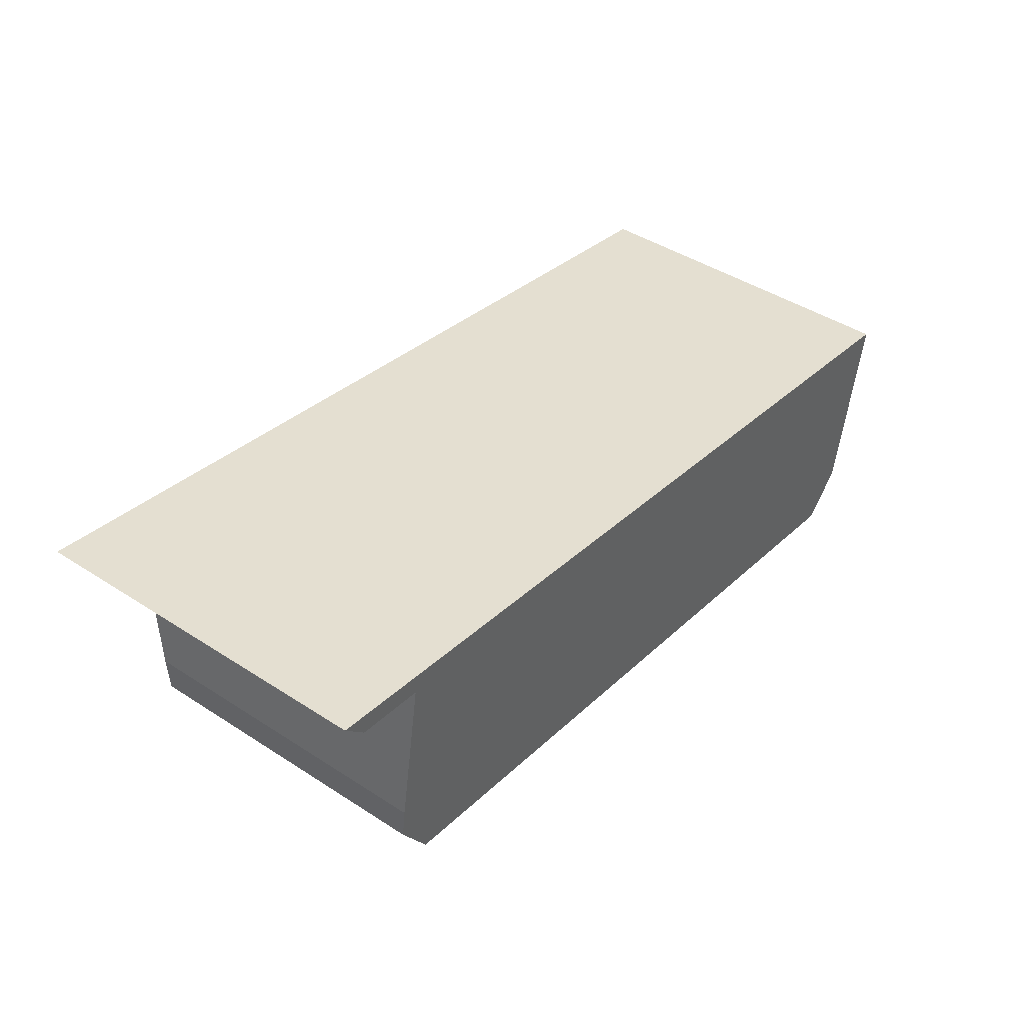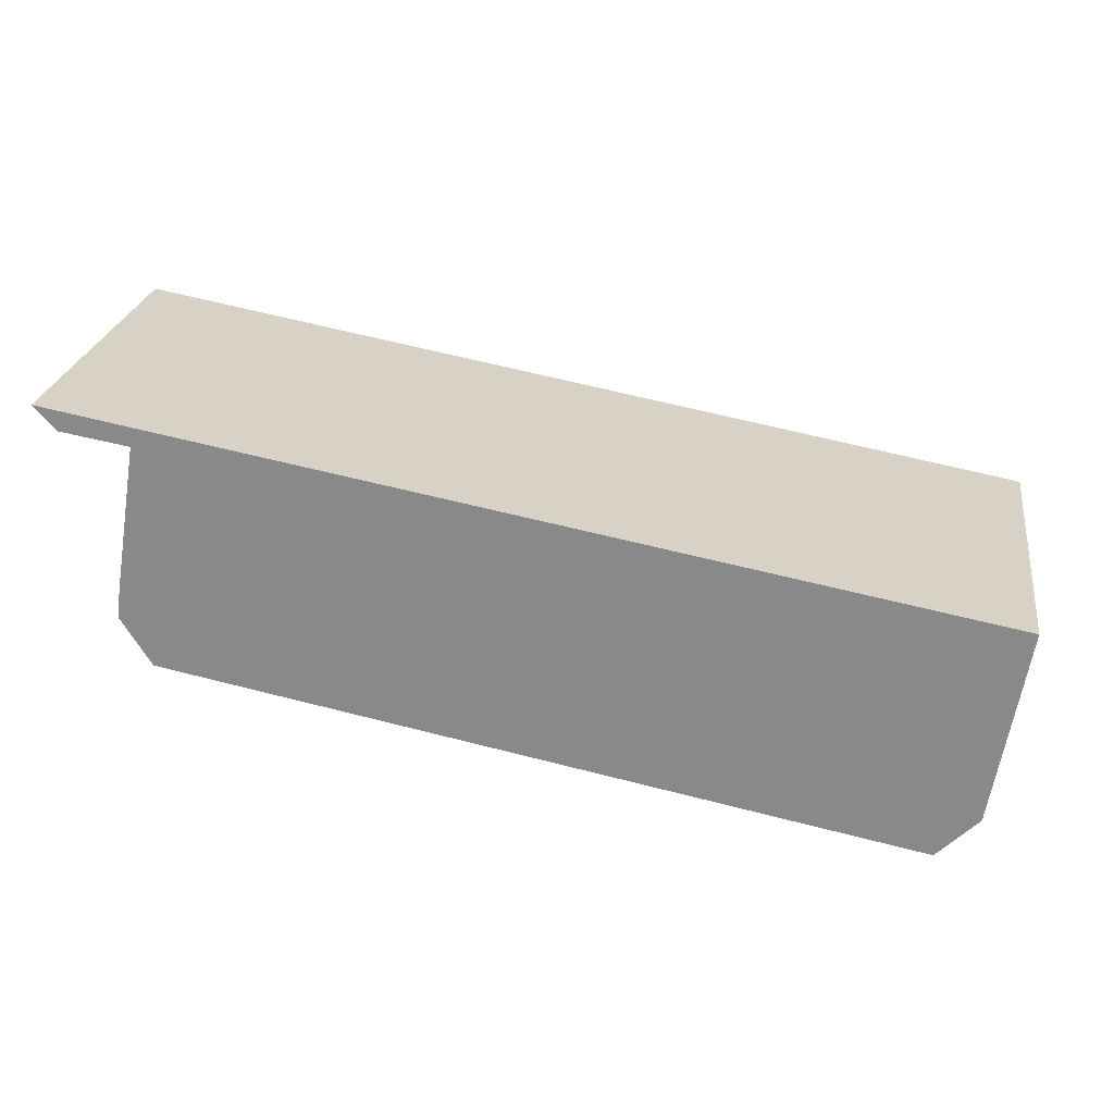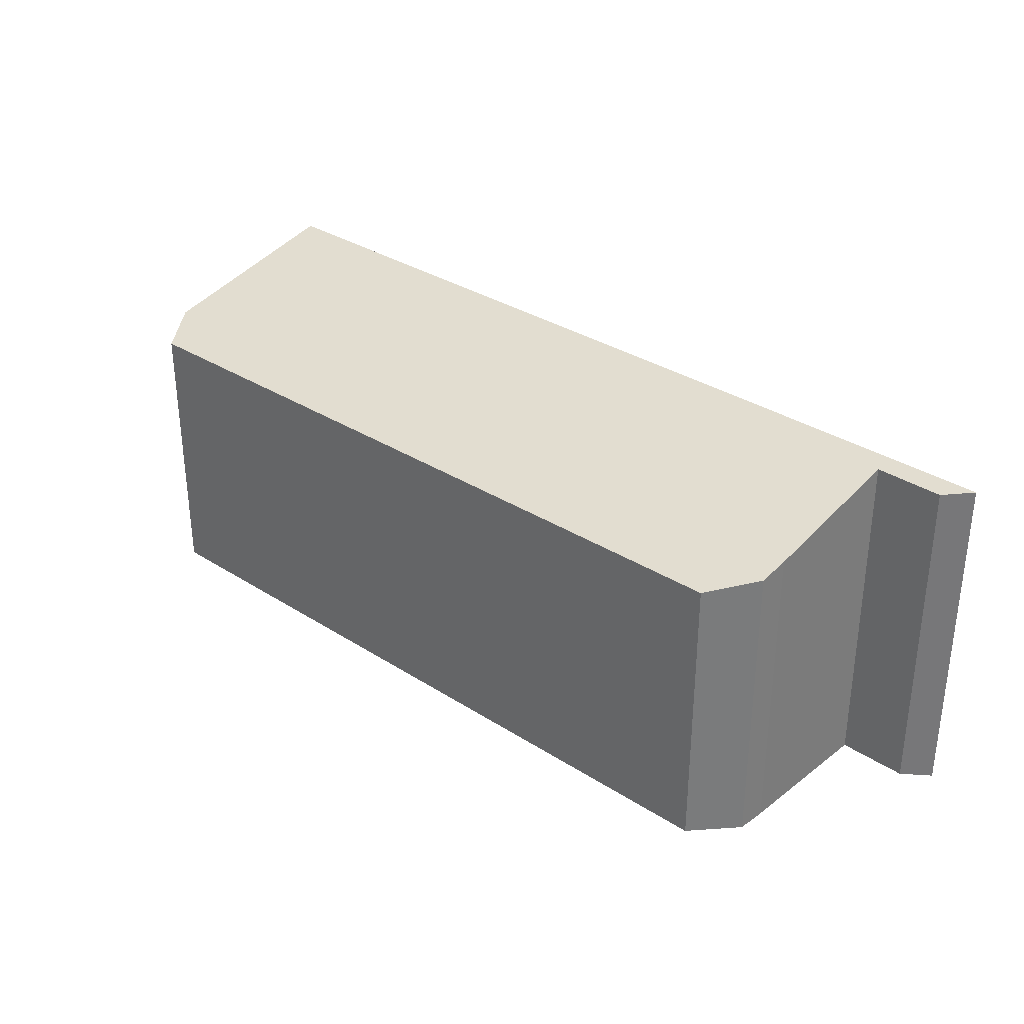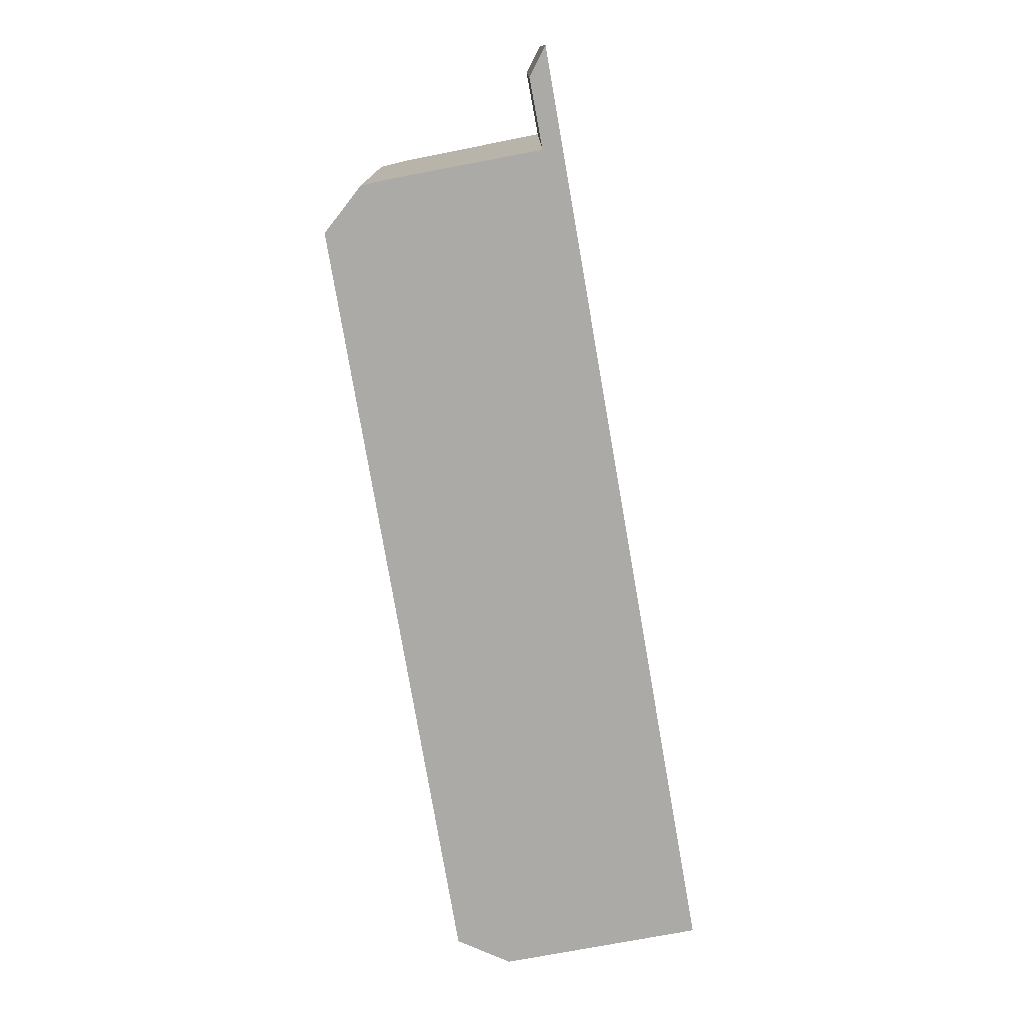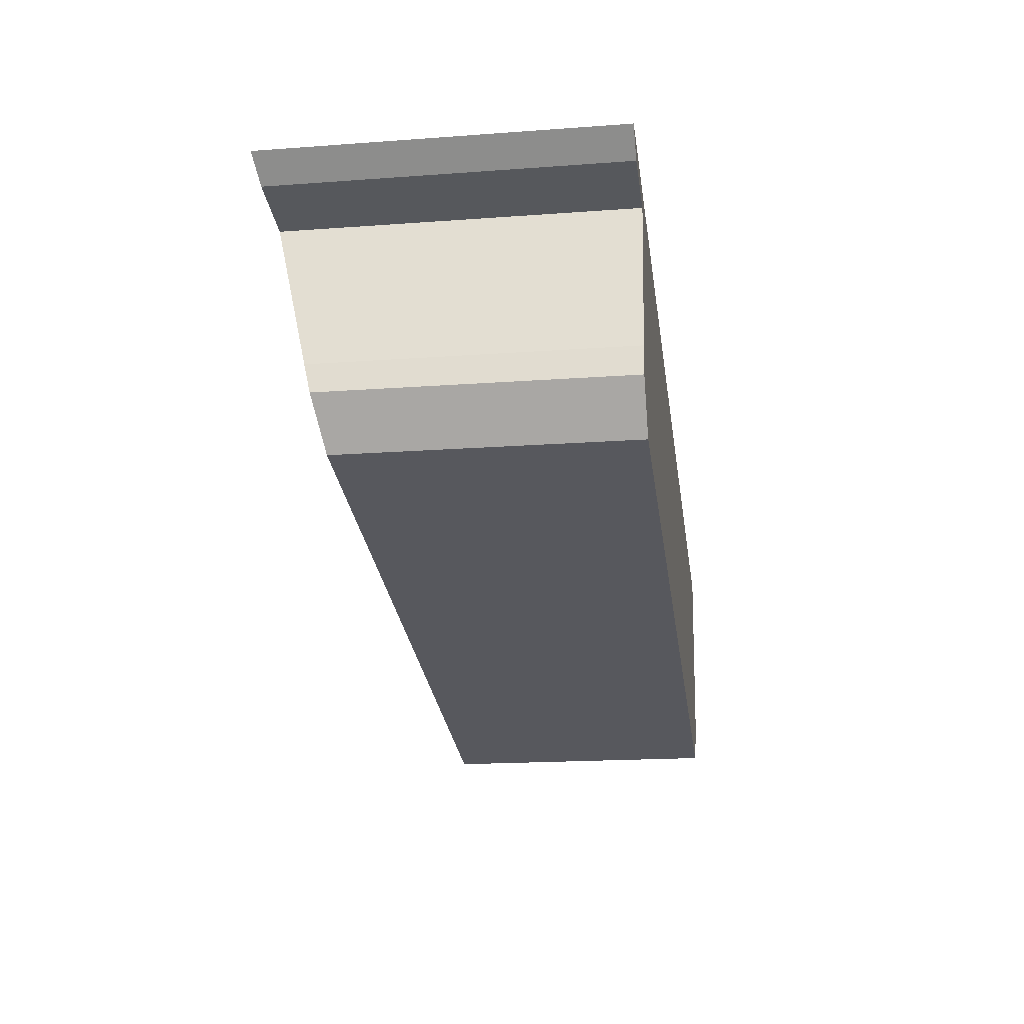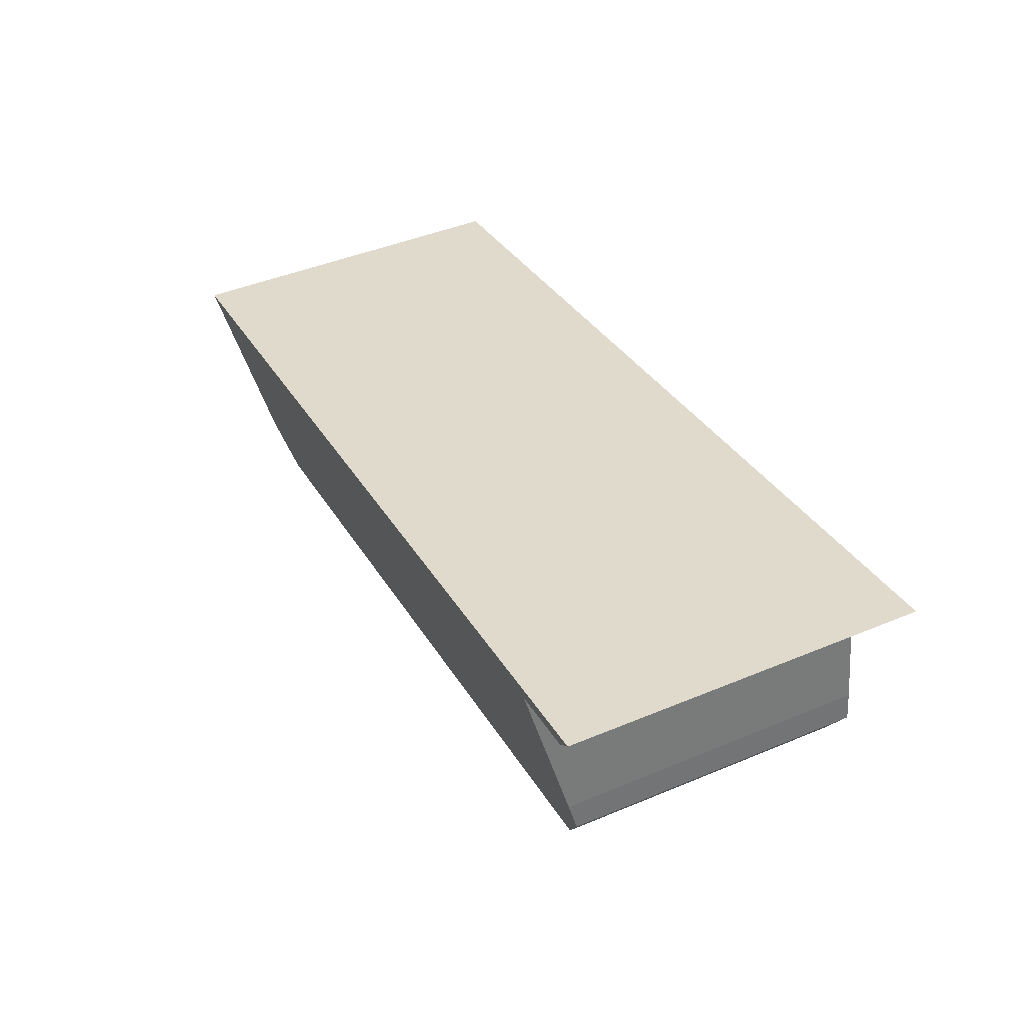
<metadata>
{"format":"obj","ext":"obj","renderer":"f3d","projection":"perspective","resolution":1024,"background":"white","views":[{"elev":44.1,"azim":-52.8,"up":"+Z"},{"elev":25.3,"azim":8.7,"up":"+Z"},{"elev":32.1,"azim":-127.4,"up":"+Y"},{"elev":-76.0,"azim":-69.9,"up":"+Y"},{"elev":-18.3,"azim":-81.9,"up":"+Z"},{"elev":44.0,"azim":-116.1,"up":"+Z"}]}
</metadata>
<code>
v  12.17 4.166 -5.827
v  13.24 5.009 -2.366
v  12.77 4.332 -5.213
v  1.311 4.944 -0.518
v  0 5.009 3.067e-16
v  1.343 4.191 -3.784
v  0.901 4.337 -3.072
v  0.956 4.437 -2.649
v  0.325 4.941 -0.354
v  12.77 3.192e-16 -5.213
v  12.17 3.568e-16 -5.827
v  1.343 2.317e-16 -3.784
v  1.311 3.172e-17 -0.518
v  0.325 2.168e-17 -0.354
v  0.901 1.881e-16 -3.072
v  0 0 0
v  0.956 1.622e-16 -2.649
v  13.24 1.449e-16 -2.366
g defaultobject
f 1 2 3
f 2 1 4
f 2 4 5
f 4 1 6
f 4 6 7
f 4 7 8
f 5 4 9
f 10 1 3
f 1 10 11
f 1 12 6
f 12 1 11
f 13 9 4
f 9 13 14
f 6 15 7
f 15 6 12
f 9 16 5
f 16 9 14
f 7 17 8
f 17 7 15
f 8 13 4
f 13 8 17
f 16 2 5
f 2 16 18
f 18 3 2
f 3 18 10
f 14 18 16
f 18 14 13
f 18 13 17
f 18 17 10
f 10 17 15
f 10 15 12
f 10 12 11

</code>
